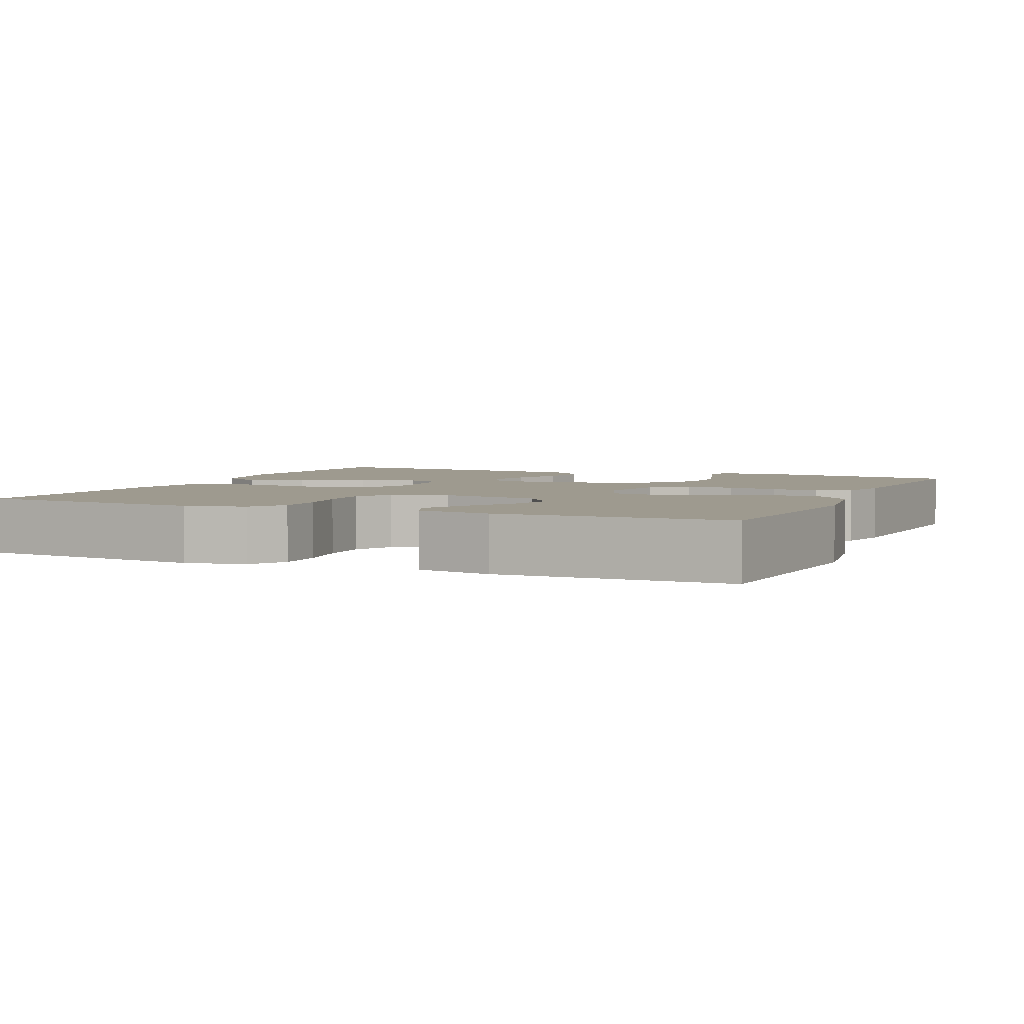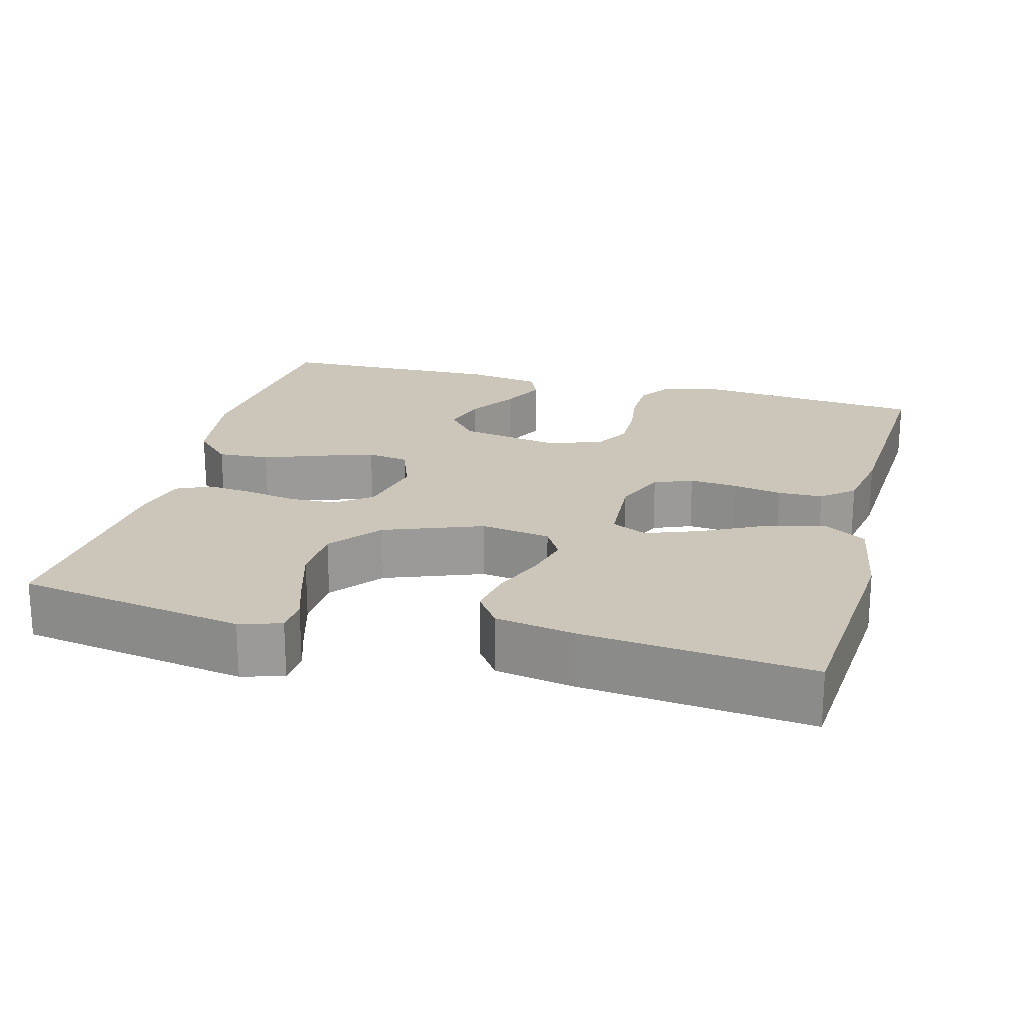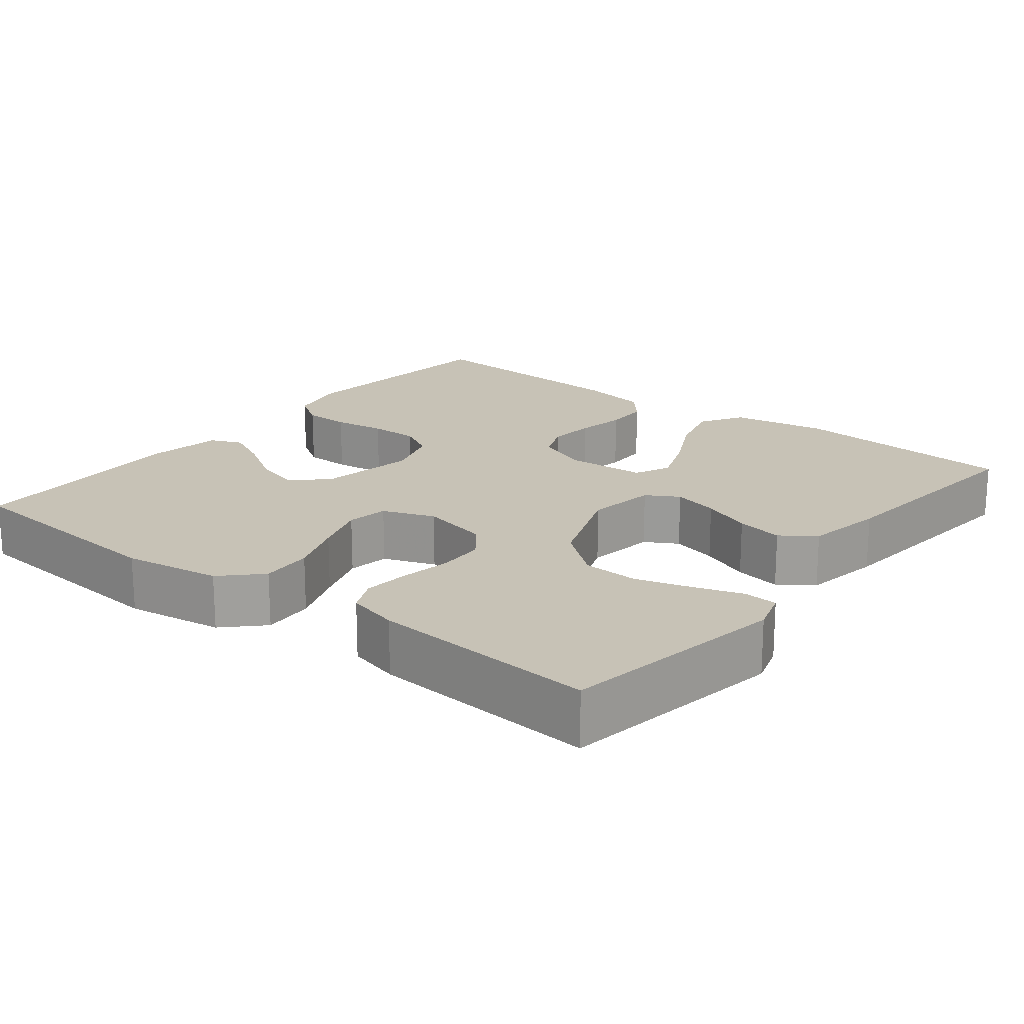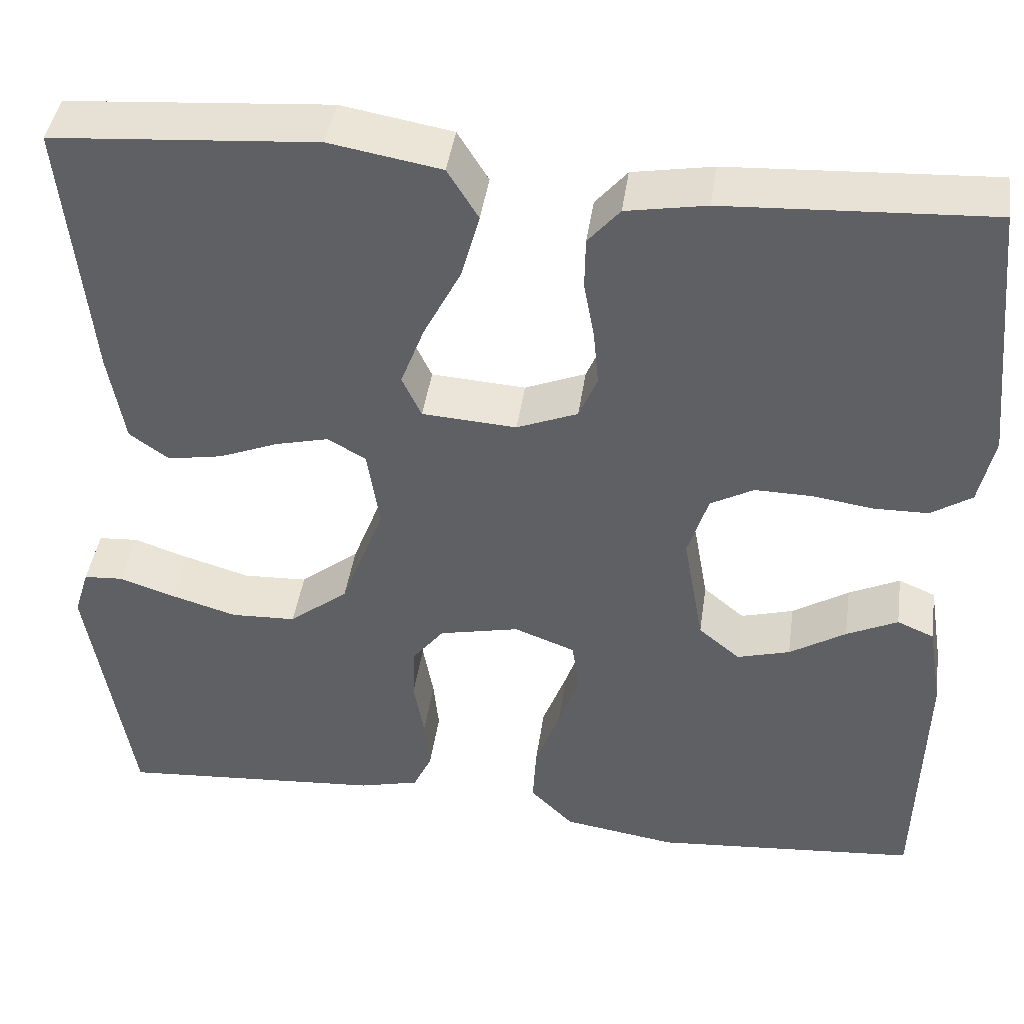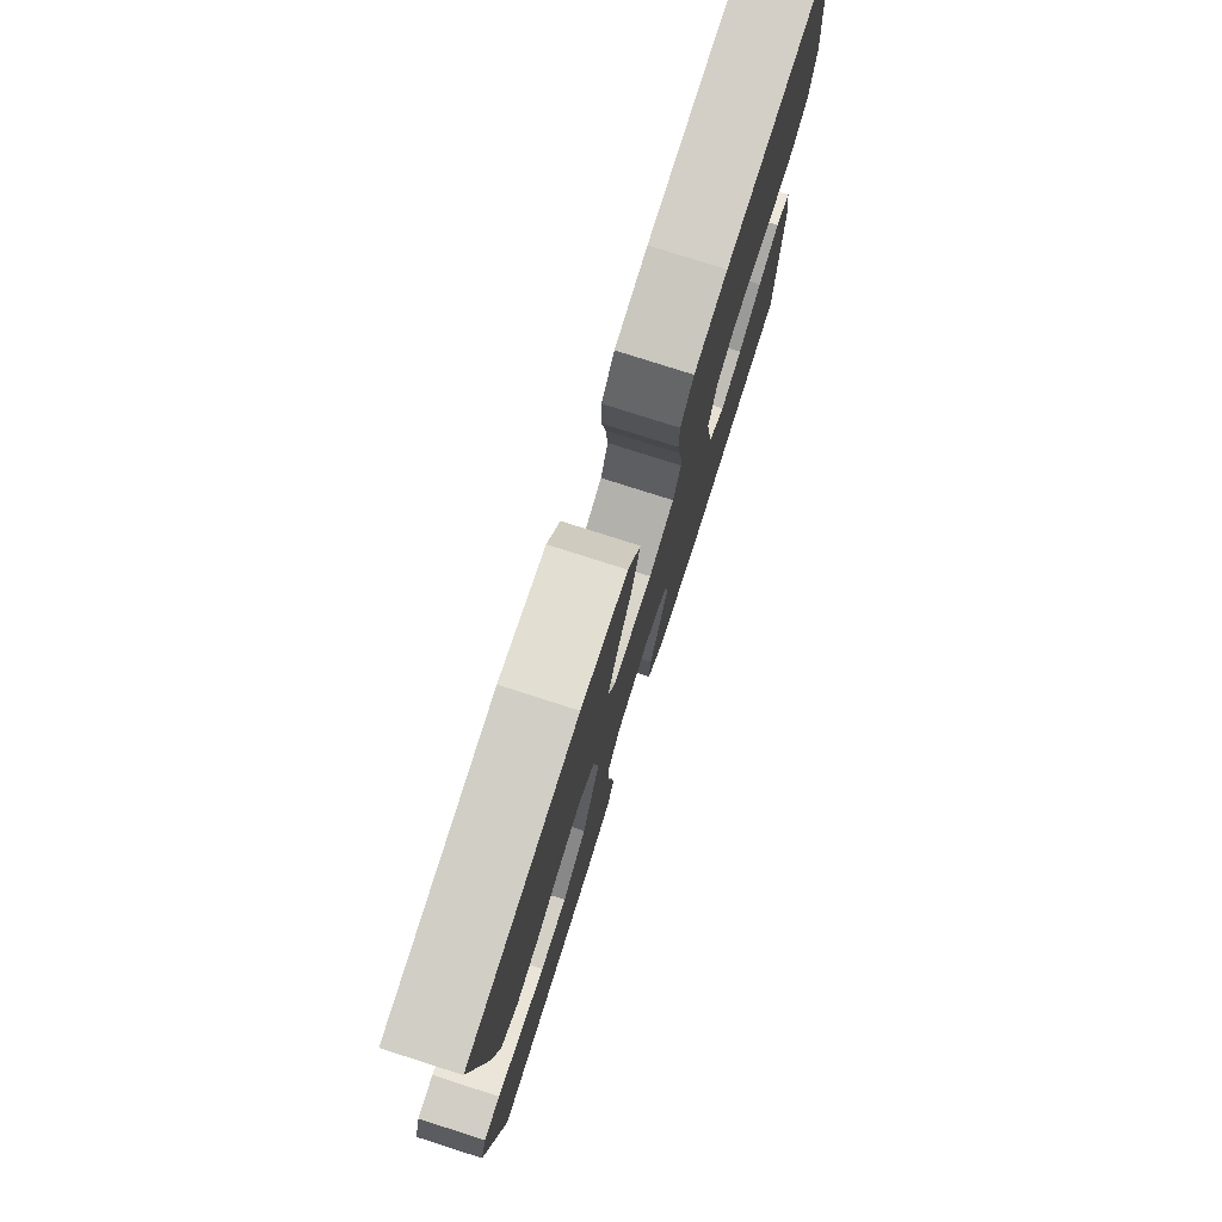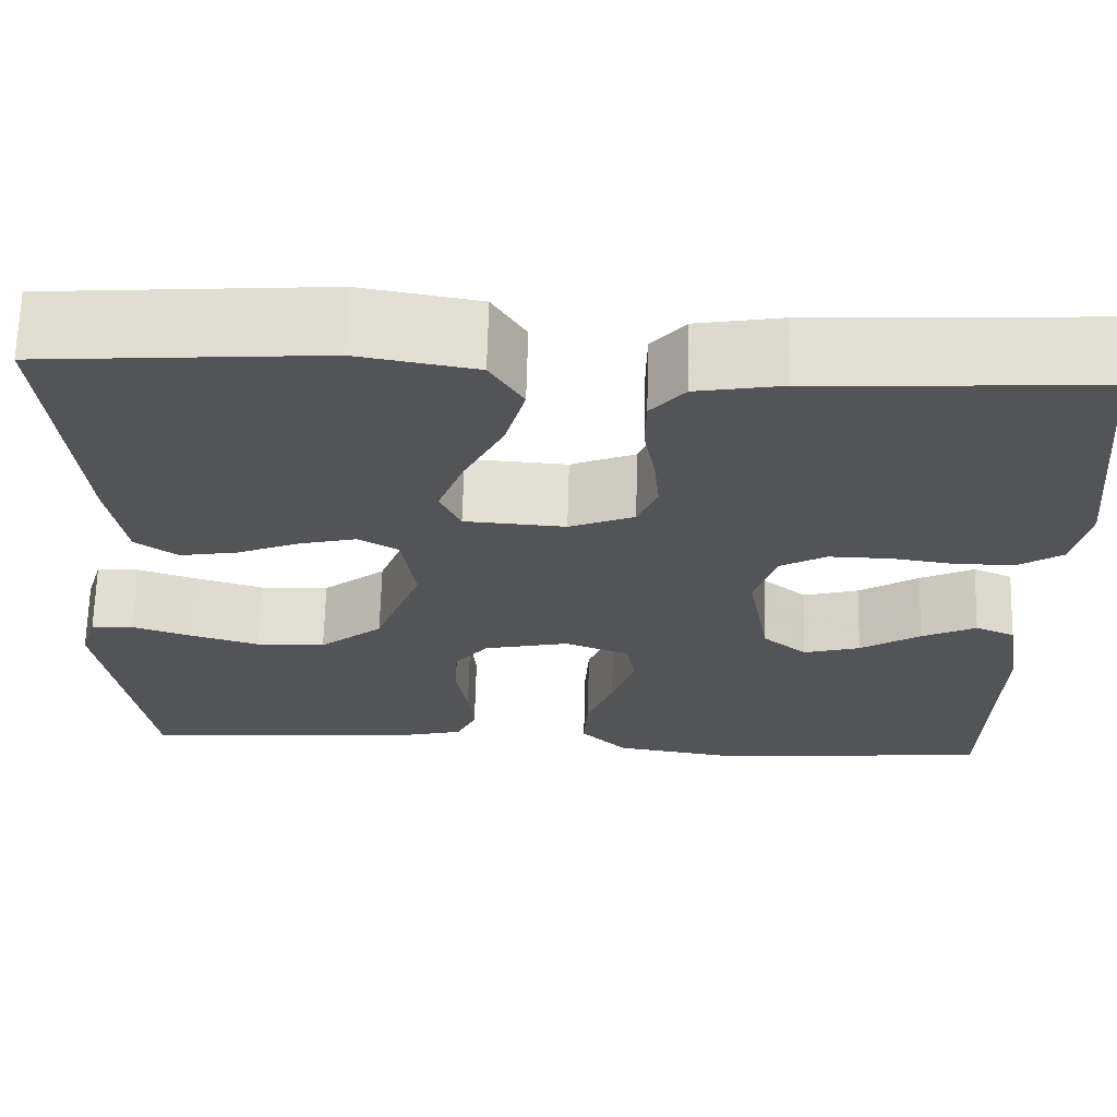
<metadata>
{"format":"obj","ext":"obj","renderer":"f3d","projection":"perspective","resolution":1024,"background":"white","views":[{"elev":3.8,"azim":113.7,"up":"+Y"},{"elev":20.9,"azim":-75.0,"up":"+Y"},{"elev":19.2,"azim":-141.7,"up":"+Y"},{"elev":42.7,"azim":8.1,"up":"+Z"},{"elev":78.1,"azim":-72.3,"up":"+Z"},{"elev":66.5,"azim":1.5,"up":"+Z"}]}
</metadata>
<code>
v -0.5 0.07 0.5
v -0.2 0.07 0.523
v -0.074 0.07 0.501
v -0.039 0.07 0.444
v -0.06 0.07 0.368
v -0.102 0.07 0.286
v -0.129 0.07 0.215
v -0.107 0.07 0.168
v 0 0.07 0.161
v 0.069 0.07 0.189
v 0.09 0.07 0.239
v 0.084 0.07 0.302
v 0.072 0.07 0.367
v 0.073 0.07 0.426
v 0.109 0.07 0.468
v 0.2 0.07 0.484
v 0.5 0.07 0.5
v 0.529 0.07 0.2
v 0.512 0.07 0.121
v 0.466 0.07 0.091
v 0.404 0.07 0.09
v 0.335 0.07 0.1
v 0.27 0.07 0.101
v 0.221 0.07 0.074
v 0.198 0.07 0
v 0.221 0.07 -0.13
v 0.268 0.07 -0.169
v 0.328 0.07 -0.152
v 0.392 0.07 -0.112
v 0.45 0.07 -0.084
v 0.492 0.07 -0.102
v 0.508 0.07 -0.2
v 0.5 0.07 -0.5
v 0.2 0.07 -0.525
v 0.071 0.07 -0.505
v 0.022 0.07 -0.456
v 0.026 0.07 -0.387
v 0.054 0.07 -0.312
v 0.078 0.07 -0.241
v 0.069 0.07 -0.186
v 0 0.07 -0.16
v -0.091 0.07 -0.18
v -0.127 0.07 -0.226
v -0.129 0.07 -0.288
v -0.117 0.07 -0.355
v -0.111 0.07 -0.416
v -0.132 0.07 -0.461
v -0.2 0.07 -0.478
v -0.5 0.07 -0.5
v -0.549 0.07 -0.2
v -0.532 0.07 -0.145
v -0.487 0.07 -0.142
v -0.424 0.07 -0.163
v -0.35 0.07 -0.185
v -0.276 0.07 -0.182
v -0.209 0.07 -0.129
v -0.16 0.07 0
v -0.174 0.07 0.092
v -0.217 0.07 0.117
v -0.278 0.07 0.102
v -0.345 0.07 0.075
v -0.407 0.07 0.064
v -0.452 0.07 0.096
v -0.47 0.07 0.2
v -0.5 0 0.5
v -0.2 0 0.523
v -0.074 0 0.501
v -0.039 0 0.444
v -0.06 0 0.368
v -0.102 0 0.286
v -0.129 0 0.215
v -0.107 0 0.168
v 0 0 0.161
v 0.069 0 0.189
v 0.09 0 0.239
v 0.084 0 0.302
v 0.072 0 0.367
v 0.073 0 0.426
v 0.109 0 0.468
v 0.2 0 0.484
v 0.5 0 0.5
v 0.529 0 0.2
v 0.512 0 0.121
v 0.466 0 0.091
v 0.404 0 0.09
v 0.335 0 0.1
v 0.27 0 0.101
v 0.221 0 0.074
v 0.198 0 0
v 0.221 0 -0.13
v 0.268 0 -0.169
v 0.328 0 -0.152
v 0.392 0 -0.112
v 0.45 0 -0.084
v 0.492 0 -0.102
v 0.508 0 -0.2
v 0.5 0 -0.5
v 0.2 0 -0.525
v 0.071 0 -0.505
v 0.022 0 -0.456
v 0.026 0 -0.387
v 0.054 0 -0.312
v 0.078 0 -0.241
v 0.069 0 -0.186
v 0 0 -0.16
v -0.091 0 -0.18
v -0.127 0 -0.226
v -0.129 0 -0.288
v -0.117 0 -0.355
v -0.111 0 -0.416
v -0.132 0 -0.461
v -0.2 0 -0.478
v -0.5 0 -0.5
v -0.549 0 -0.2
v -0.532 0 -0.145
v -0.487 0 -0.142
v -0.424 0 -0.163
v -0.35 0 -0.185
v -0.276 0 -0.182
v -0.209 0 -0.129
v -0.16 0 0
v -0.174 0 0.092
v -0.217 0 0.117
v -0.278 0 0.102
v -0.345 0 0.075
v -0.407 0 0.064
v -0.452 0 0.096
v -0.47 0 0.2
f 4 5 6
f 3 4 6
f 2 3 6
f 1 2 6
f 64 1 6
f 63 64 6
f 62 63 6
f 61 62 6
f 60 61 6
f 59 60 6 7
f 58 59 7 8
f 57 58 8 9
f 56 57 9 10
f 51 52 53
f 50 51 53
f 49 50 53
f 48 49 53
f 47 48 53
f 46 47 53
f 45 46 53
f 44 45 53
f 44 53 54
f 43 44 54 55
f 36 37 38
f 35 36 38
f 34 35 38
f 33 34 38
f 32 33 38
f 31 32 38
f 30 31 38
f 28 29 30
f 28 30 38
f 27 28 38 39
f 20 21 22
f 19 20 22
f 18 19 22
f 17 18 22
f 16 17 22
f 15 16 22
f 14 15 22
f 13 14 22
f 12 13 22
f 11 12 22 23
f 10 11 23 24
f 42 43 55 56
f 10 24 25
f 56 10 25
f 42 56 25
f 41 42 25
f 40 41 25 26
f 26 27 39 40
f 70 69 68
f 70 68 67
f 70 67 66
f 70 66 65
f 70 65 128
f 70 128 127
f 70 127 126
f 70 126 125
f 70 125 124
f 71 70 124 123
f 72 71 123 122
f 73 72 122 121
f 74 73 121 120
f 117 116 115
f 117 115 114
f 117 114 113
f 117 113 112
f 117 112 111
f 117 111 110
f 117 110 109
f 117 109 108
f 118 117 108
f 119 118 108 107
f 102 101 100
f 102 100 99
f 102 99 98
f 102 98 97
f 102 97 96
f 102 96 95
f 102 95 94
f 94 93 92
f 102 94 92
f 103 102 92 91
f 86 85 84
f 86 84 83
f 86 83 82
f 86 82 81
f 86 81 80
f 86 80 79
f 86 79 78
f 86 78 77
f 86 77 76
f 87 86 76 75
f 88 87 75 74
f 120 119 107 106
f 89 88 74
f 89 74 120
f 89 120 106
f 89 106 105
f 90 89 105 104
f 104 103 91 90
f 1 65 66 2
f 2 66 67 3
f 3 67 68 4
f 4 68 69 5
f 5 69 70 6
f 6 70 71 7
f 7 71 72 8
f 8 72 73 9
f 9 73 74 10
f 10 74 75 11
f 11 75 76 12
f 12 76 77 13
f 13 77 78 14
f 14 78 79 15
f 15 79 80 16
f 16 80 81 17
f 17 81 82 18
f 18 82 83 19
f 19 83 84 20
f 20 84 85 21
f 21 85 86 22
f 22 86 87 23
f 23 87 88 24
f 24 88 89 25
f 25 89 90 26
f 26 90 91 27
f 27 91 92 28
f 28 92 93 29
f 29 93 94 30
f 30 94 95 31
f 31 95 96 32
f 32 96 97 33
f 33 97 98 34
f 34 98 99 35
f 35 99 100 36
f 36 100 101 37
f 37 101 102 38
f 38 102 103 39
f 39 103 104 40
f 40 104 105 41
f 41 105 106 42
f 42 106 107 43
f 43 107 108 44
f 44 108 109 45
f 45 109 110 46
f 46 110 111 47
f 47 111 112 48
f 48 112 113 49
f 49 113 114 50
f 50 114 115 51
f 51 115 116 52
f 52 116 117 53
f 53 117 118 54
f 54 118 119 55
f 55 119 120 56
f 56 120 121 57
f 57 121 122 58
f 58 122 123 59
f 59 123 124 60
f 60 124 125 61
f 61 125 126 62
f 62 126 127 63
f 63 127 128 64
f 64 128 65 1

</code>
